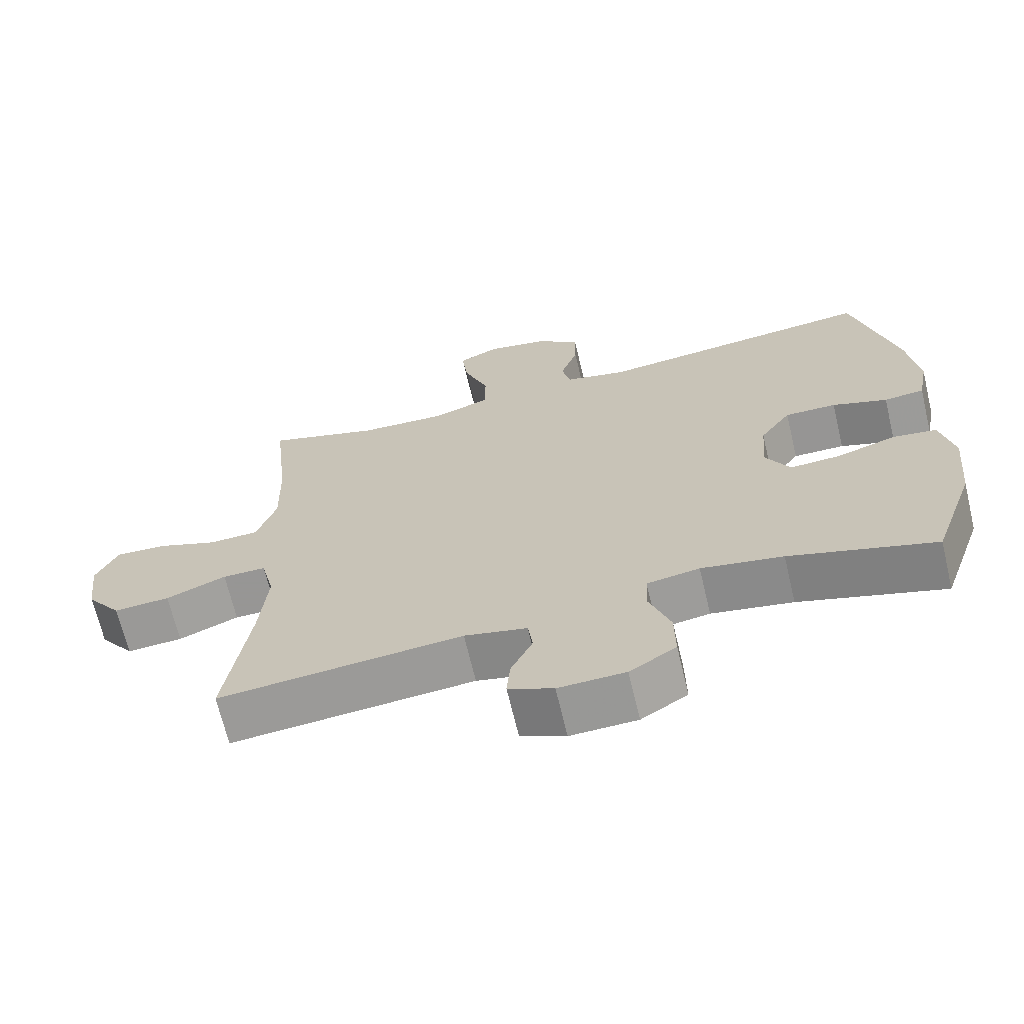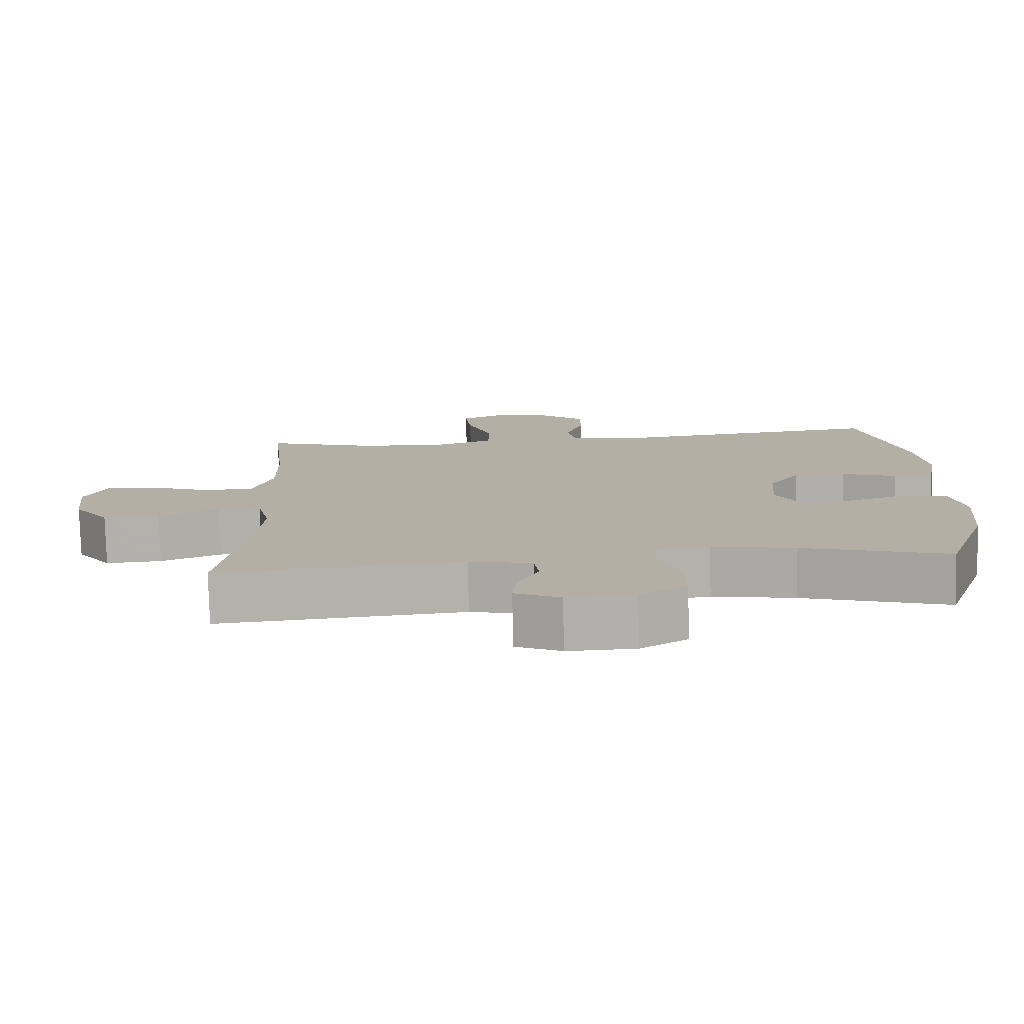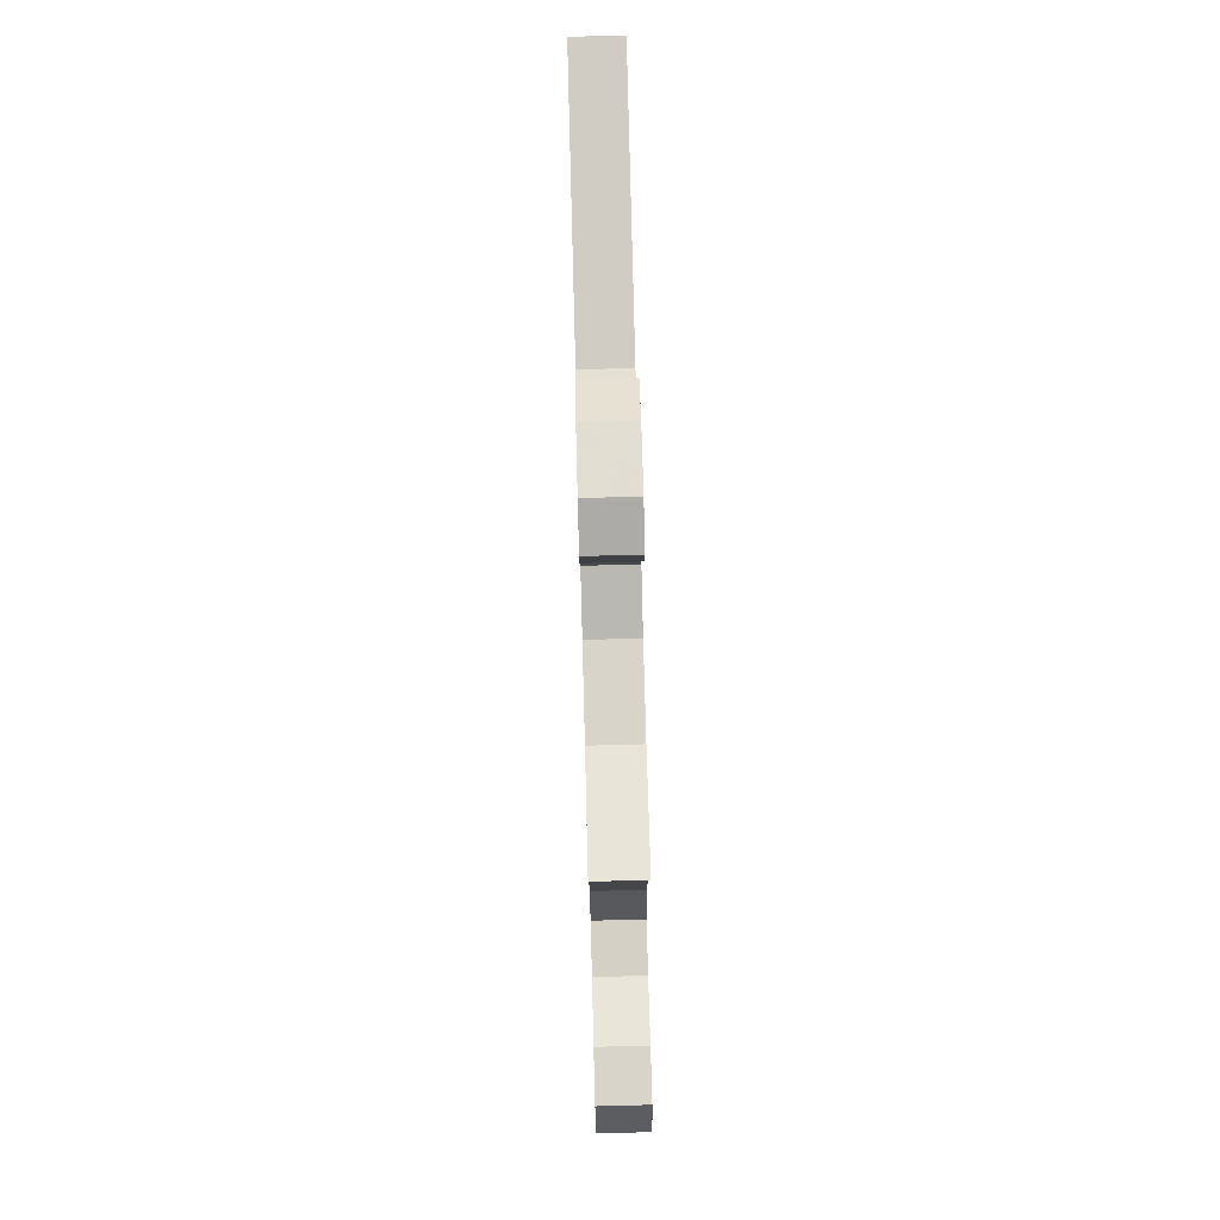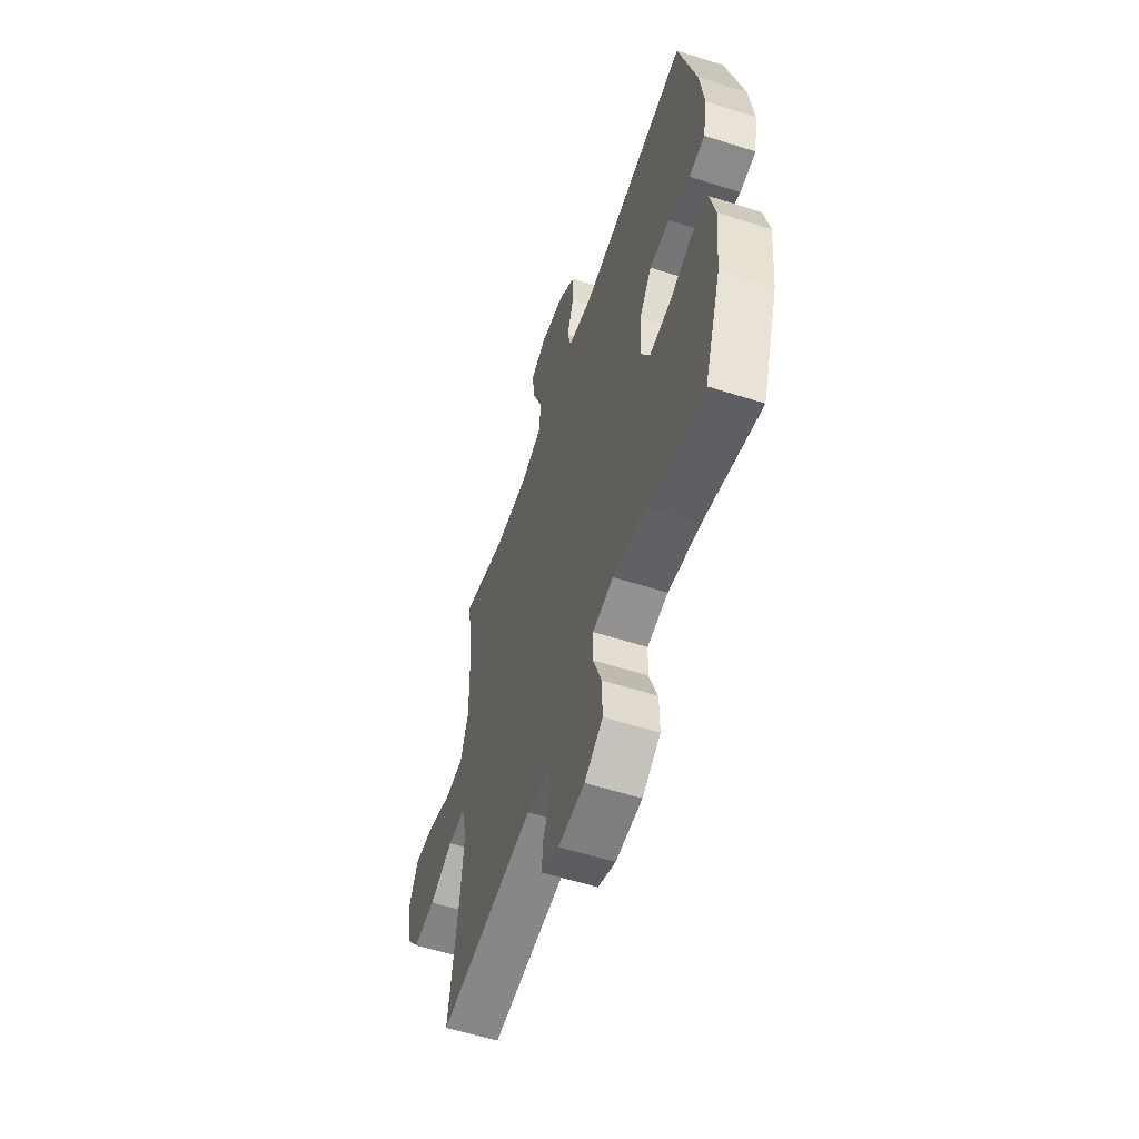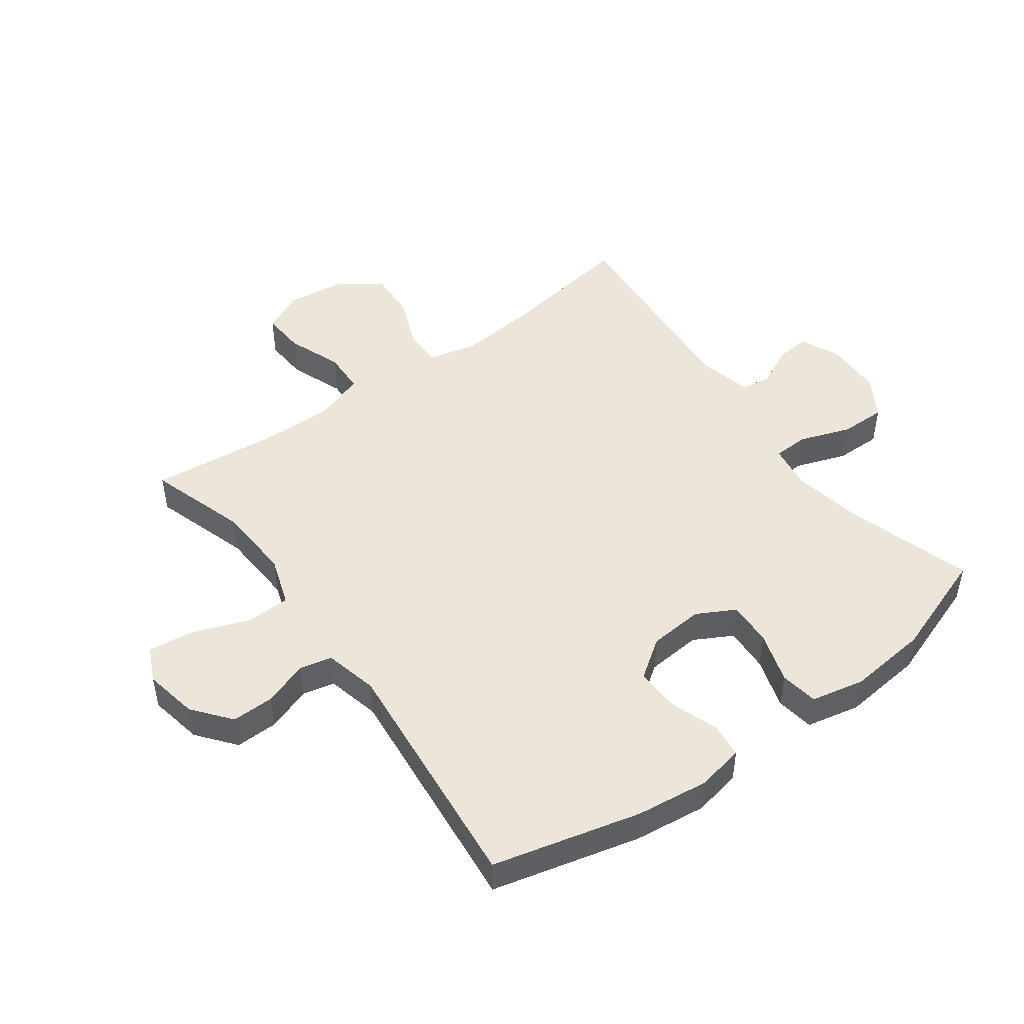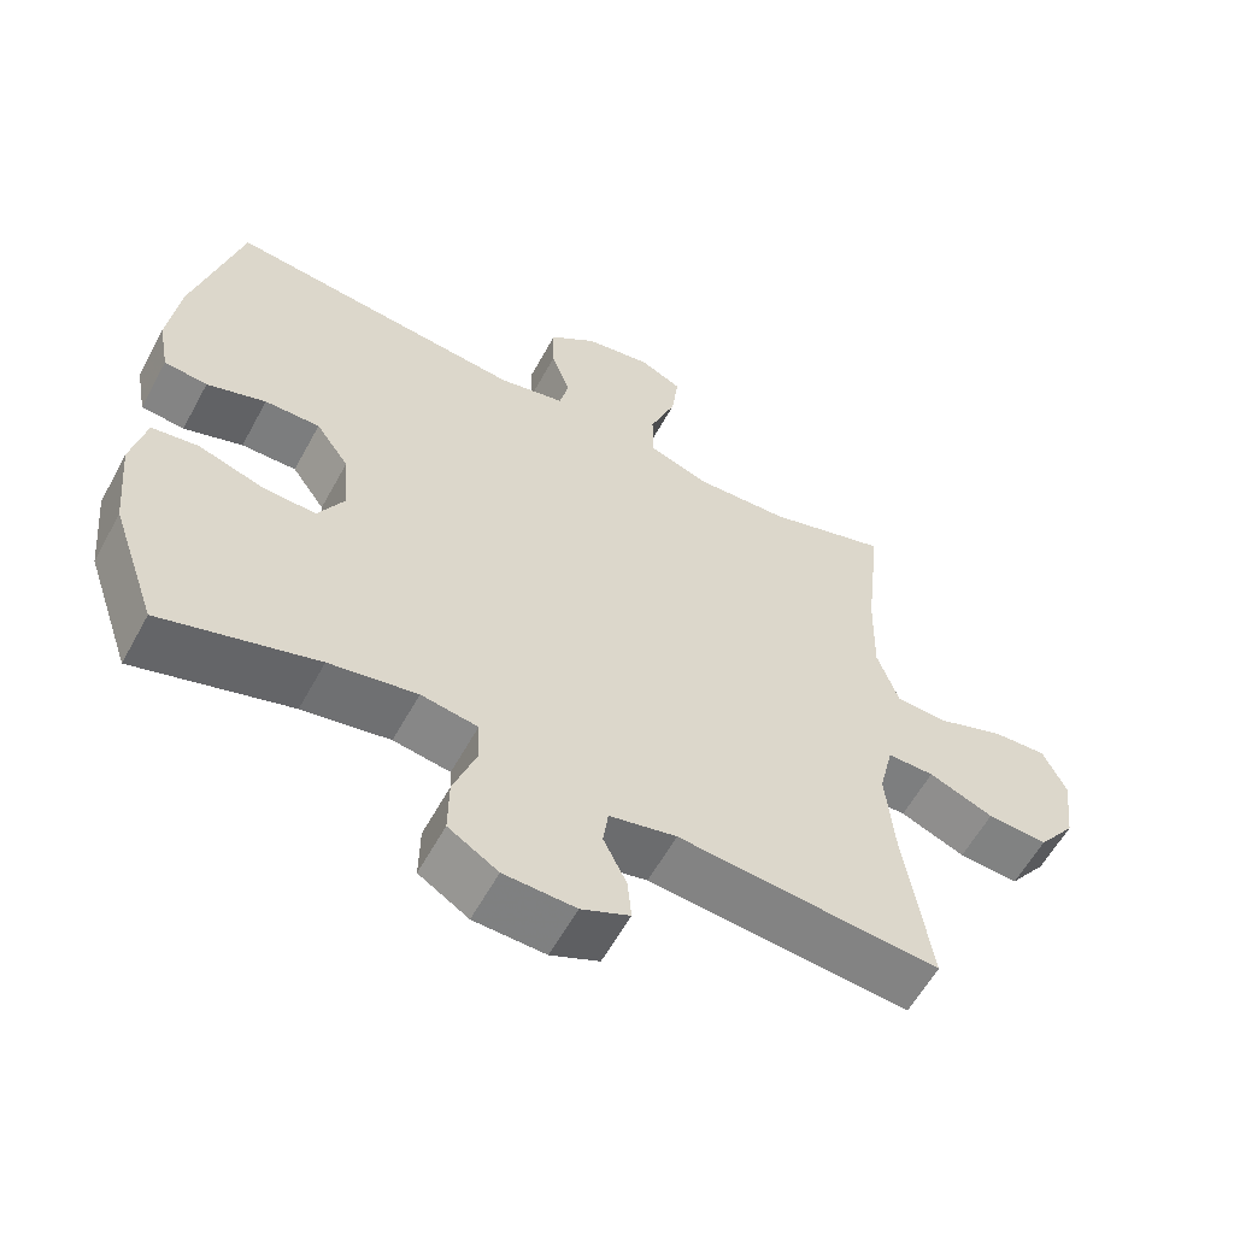
<metadata>
{"format":"obj","ext":"obj","renderer":"f3d","projection":"perspective","resolution":1024,"background":"white","views":[{"elev":-67.8,"azim":13.4,"up":"+Z"},{"elev":-78.4,"azim":1.5,"up":"+Z"},{"elev":78.3,"azim":-91.5,"up":"+Z"},{"elev":-57.6,"azim":71.7,"up":"+Z"},{"elev":47.8,"azim":53.6,"up":"+Y"},{"elev":-59.3,"azim":151.5,"up":"+Z"}]}
</metadata>
<code>
v -0.5 0.07 0.5
v -0.339 0.07 0.45
v -0.215 0.07 0.444
v -0.134 0.07 0.472
v -0.133 0.07 0.545
v -0.168 0.07 0.637
v -0.177 0.07 0.711
v -0.12 0.07 0.738
v -0.032 0.07 0.722
v 0.03 0.07 0.673
v 0.029 0.07 0.603
v 0.004 0.07 0.531
v 0.016 0.07 0.478
v 0.104 0.07 0.458
v 0.5 0.07 0.5
v 0.561 0.07 0.259
v 0.576 0.07 0.141
v 0.561 0.07 0.063
v 0.504 0.07 0.057
v 0.426 0.07 0.084
v 0.353 0.07 0.085
v 0.309 0.07 0.022
v 0.302 0.07 -0.068
v 0.336 0.07 -0.13
v 0.409 0.07 -0.126
v 0.493 0.07 -0.099
v 0.555 0.07 -0.108
v 0.574 0.07 -0.195
v 0.561 0.07 -0.326
v 0.5 0.07 -0.5
v 0.294 0.07 -0.438
v 0.178 0.07 -0.417
v 0.103 0.07 -0.429
v 0.101 0.07 -0.487
v 0.131 0.07 -0.57
v 0.132 0.07 -0.645
v 0.066 0.07 -0.686
v -0.029 0.07 -0.689
v -0.093 0.07 -0.66
v -0.088 0.07 -0.604
v -0.057 0.07 -0.54
v -0.064 0.07 -0.49
v -0.153 0.07 -0.47
v -0.5 0.07 -0.5
v -0.466 0.07 -0.273
v -0.455 0.07 -0.148
v -0.474 0.07 -0.069
v -0.536 0.07 -0.069
v -0.622 0.07 -0.104
v -0.702 0.07 -0.109
v -0.752 0.07 -0.042
v -0.764 0.07 0.056
v -0.733 0.07 0.123
v -0.661 0.07 0.119
v -0.573 0.07 0.086
v -0.503 0.07 0.089
v -0.475 0.07 0.172
v -0.478 0.07 0.301
v -0.5 0 0.5
v -0.339 0 0.45
v -0.215 0 0.444
v -0.134 0 0.472
v -0.133 0 0.545
v -0.168 0 0.637
v -0.177 0 0.711
v -0.12 0 0.738
v -0.032 0 0.722
v 0.03 0 0.673
v 0.029 0 0.603
v 0.004 0 0.531
v 0.016 0 0.478
v 0.104 0 0.458
v 0.5 0 0.5
v 0.561 0 0.259
v 0.576 0 0.141
v 0.561 0 0.063
v 0.504 0 0.057
v 0.426 0 0.084
v 0.353 0 0.085
v 0.309 0 0.022
v 0.302 0 -0.068
v 0.336 0 -0.13
v 0.409 0 -0.126
v 0.493 0 -0.099
v 0.555 0 -0.108
v 0.574 0 -0.195
v 0.561 0 -0.326
v 0.5 0 -0.5
v 0.294 0 -0.438
v 0.178 0 -0.417
v 0.103 0 -0.429
v 0.101 0 -0.487
v 0.131 0 -0.57
v 0.132 0 -0.645
v 0.066 0 -0.686
v -0.029 0 -0.689
v -0.093 0 -0.66
v -0.088 0 -0.604
v -0.057 0 -0.54
v -0.064 0 -0.49
v -0.153 0 -0.47
v -0.5 0 -0.5
v -0.466 0 -0.273
v -0.455 0 -0.148
v -0.474 0 -0.069
v -0.536 0 -0.069
v -0.622 0 -0.104
v -0.702 0 -0.109
v -0.752 0 -0.042
v -0.764 0 0.056
v -0.733 0 0.123
v -0.661 0 0.119
v -0.573 0 0.086
v -0.503 0 0.089
v -0.475 0 0.172
v -0.478 0 0.301
f 52 53 54 55
f 52 55 56
f 51 52 56
f 48 49 50 51
f 47 48 51 56
f 46 47 56 57
f 43 44 45
f 42 43 45 46
f 38 39 40 41
f 38 41 42
f 37 38 42
f 34 35 36 37
f 33 34 37 42
f 28 29 30 31
f 28 31 32
f 25 26 27 28
f 24 25 28 32
f 23 24 32 33
f 17 18 19 20
f 17 20 21
f 14 15 16 17
f 13 14 17 21
f 9 10 11 12
f 7 8 9 12
f 5 6 7 12
f 4 5 12 13
f 3 4 13 21
f 58 1 2
f 22 23 33 42
f 42 46 57 58
f 21 22 42 58
f 2 3 21 58
f 113 112 111 110
f 114 113 110
f 114 110 109
f 109 108 107 106
f 114 109 106 105
f 115 114 105 104
f 103 102 101
f 104 103 101 100
f 99 98 97 96
f 100 99 96
f 100 96 95
f 95 94 93 92
f 100 95 92 91
f 89 88 87 86
f 90 89 86
f 86 85 84 83
f 90 86 83 82
f 91 90 82 81
f 78 77 76 75
f 79 78 75
f 75 74 73 72
f 79 75 72 71
f 70 69 68 67
f 70 67 66 65
f 70 65 64 63
f 71 70 63 62
f 79 71 62 61
f 60 59 116
f 100 91 81 80
f 116 115 104 100
f 116 100 80 79
f 116 79 61 60
f 1 59 60 2
f 2 60 61 3
f 3 61 62 4
f 4 62 63 5
f 5 63 64 6
f 6 64 65 7
f 7 65 66 8
f 8 66 67 9
f 9 67 68 10
f 10 68 69 11
f 11 69 70 12
f 12 70 71 13
f 13 71 72 14
f 14 72 73 15
f 15 73 74 16
f 16 74 75 17
f 17 75 76 18
f 18 76 77 19
f 19 77 78 20
f 20 78 79 21
f 21 79 80 22
f 22 80 81 23
f 23 81 82 24
f 24 82 83 25
f 25 83 84 26
f 26 84 85 27
f 27 85 86 28
f 28 86 87 29
f 29 87 88 30
f 30 88 89 31
f 31 89 90 32
f 32 90 91 33
f 33 91 92 34
f 34 92 93 35
f 35 93 94 36
f 36 94 95 37
f 37 95 96 38
f 38 96 97 39
f 39 97 98 40
f 40 98 99 41
f 41 99 100 42
f 42 100 101 43
f 43 101 102 44
f 44 102 103 45
f 45 103 104 46
f 46 104 105 47
f 47 105 106 48
f 48 106 107 49
f 49 107 108 50
f 50 108 109 51
f 51 109 110 52
f 52 110 111 53
f 53 111 112 54
f 54 112 113 55
f 55 113 114 56
f 56 114 115 57
f 57 115 116 58
f 58 116 59 1

</code>
